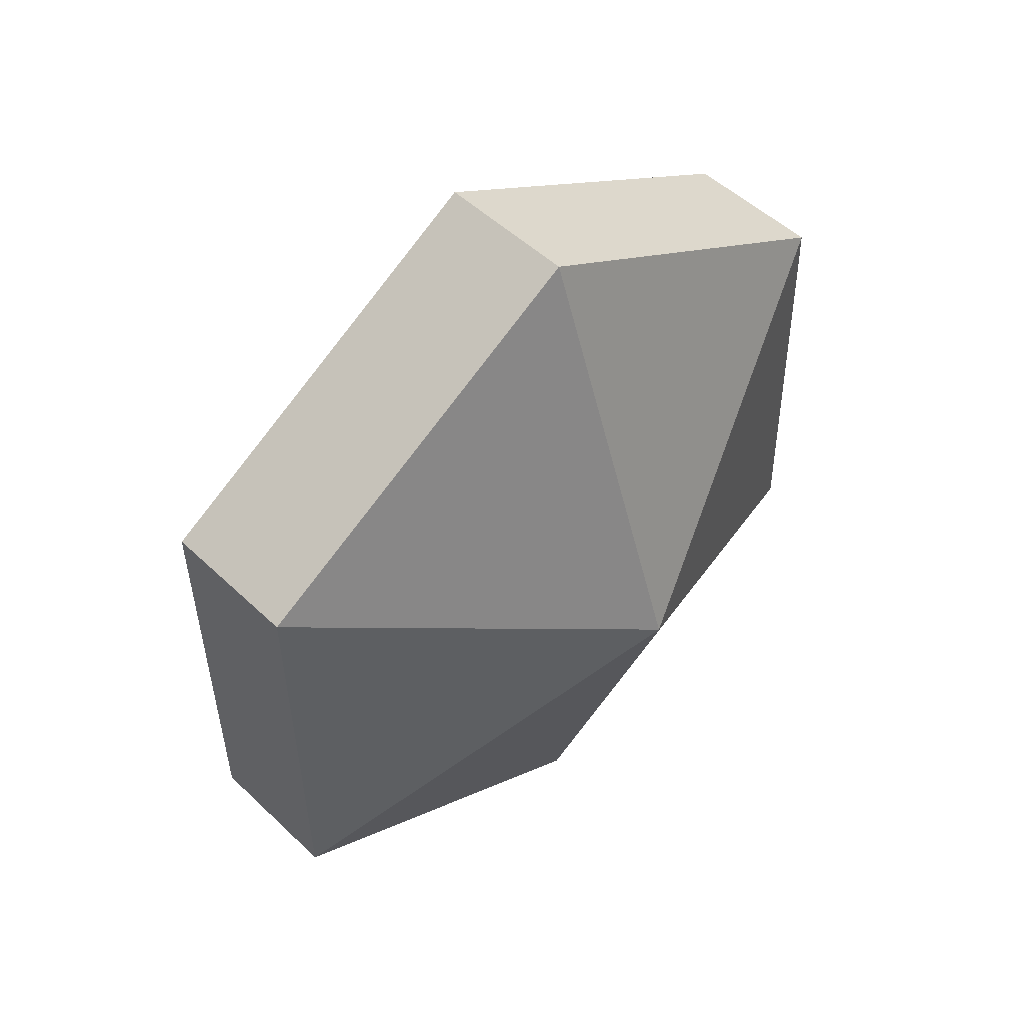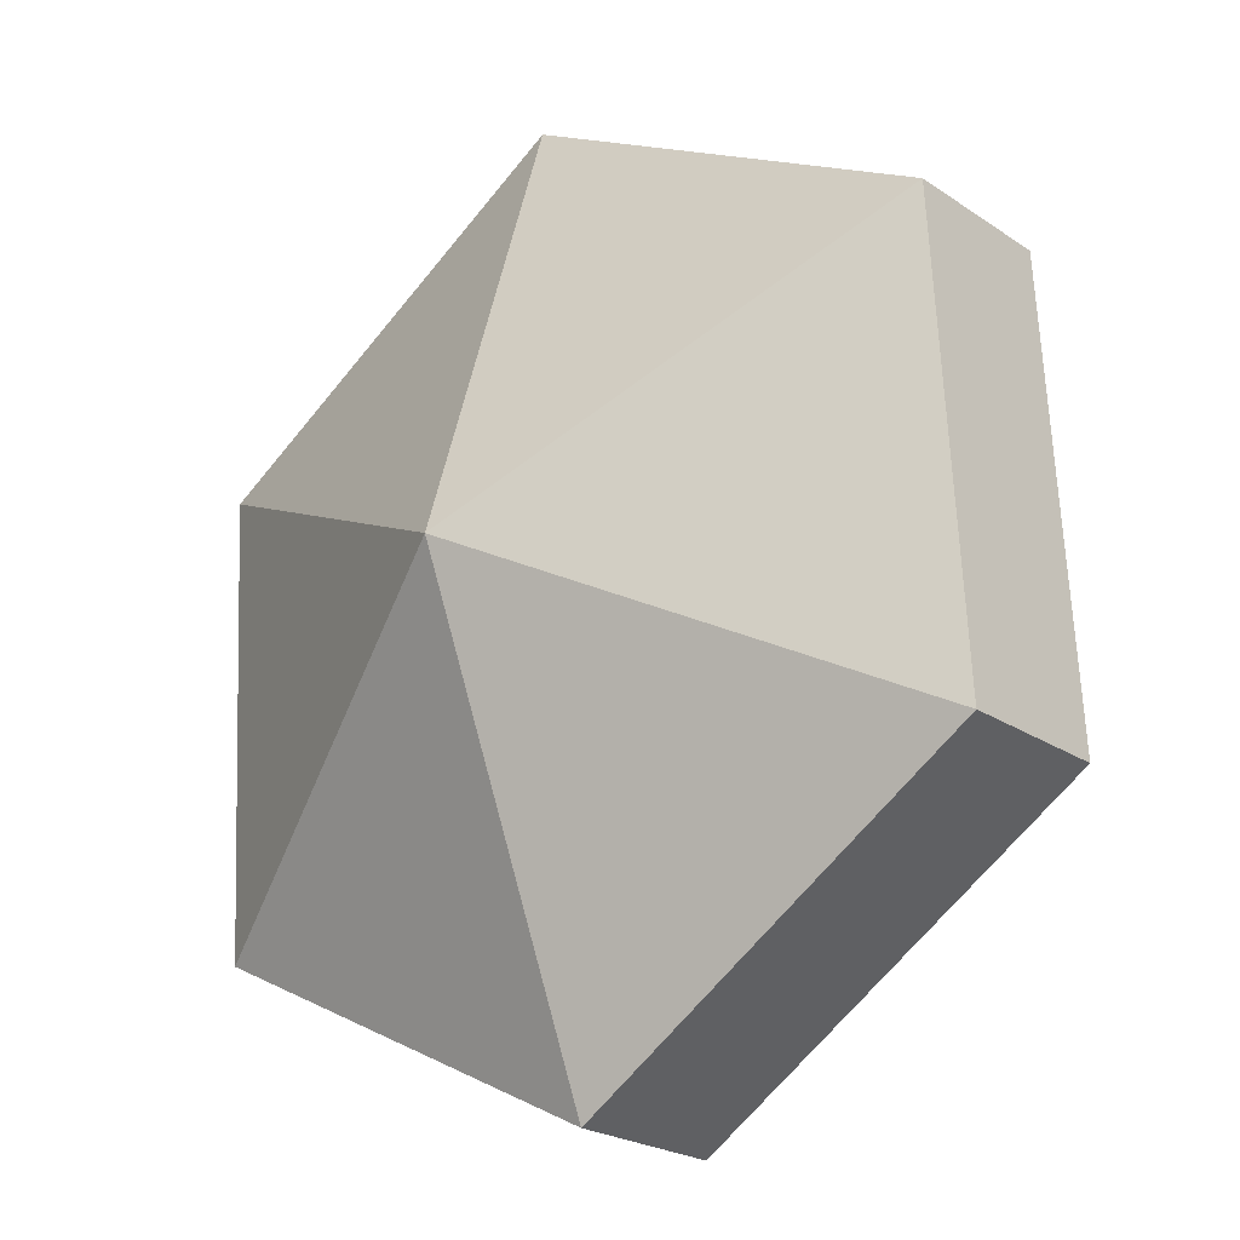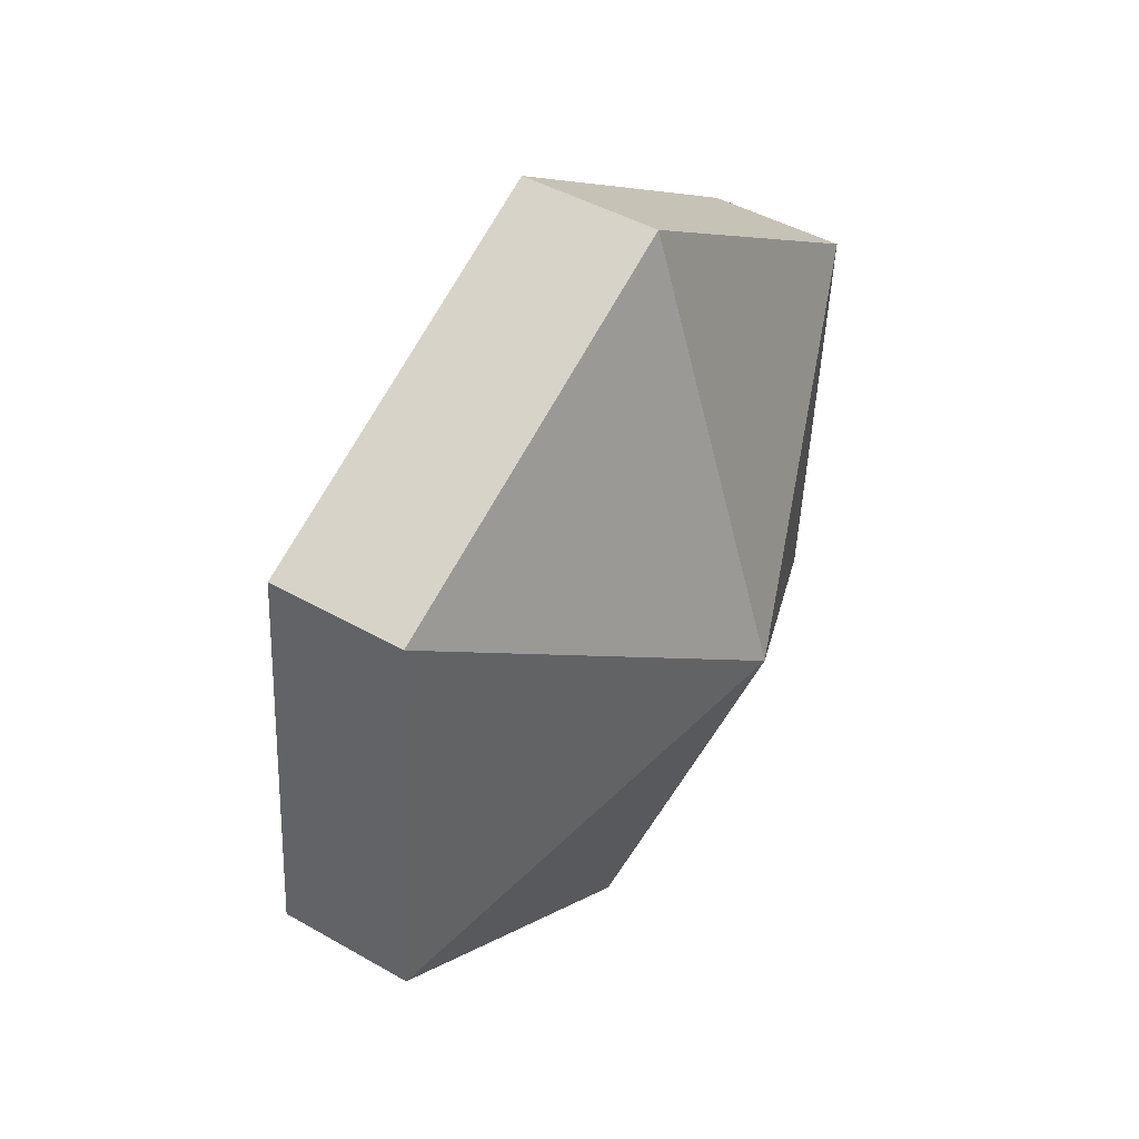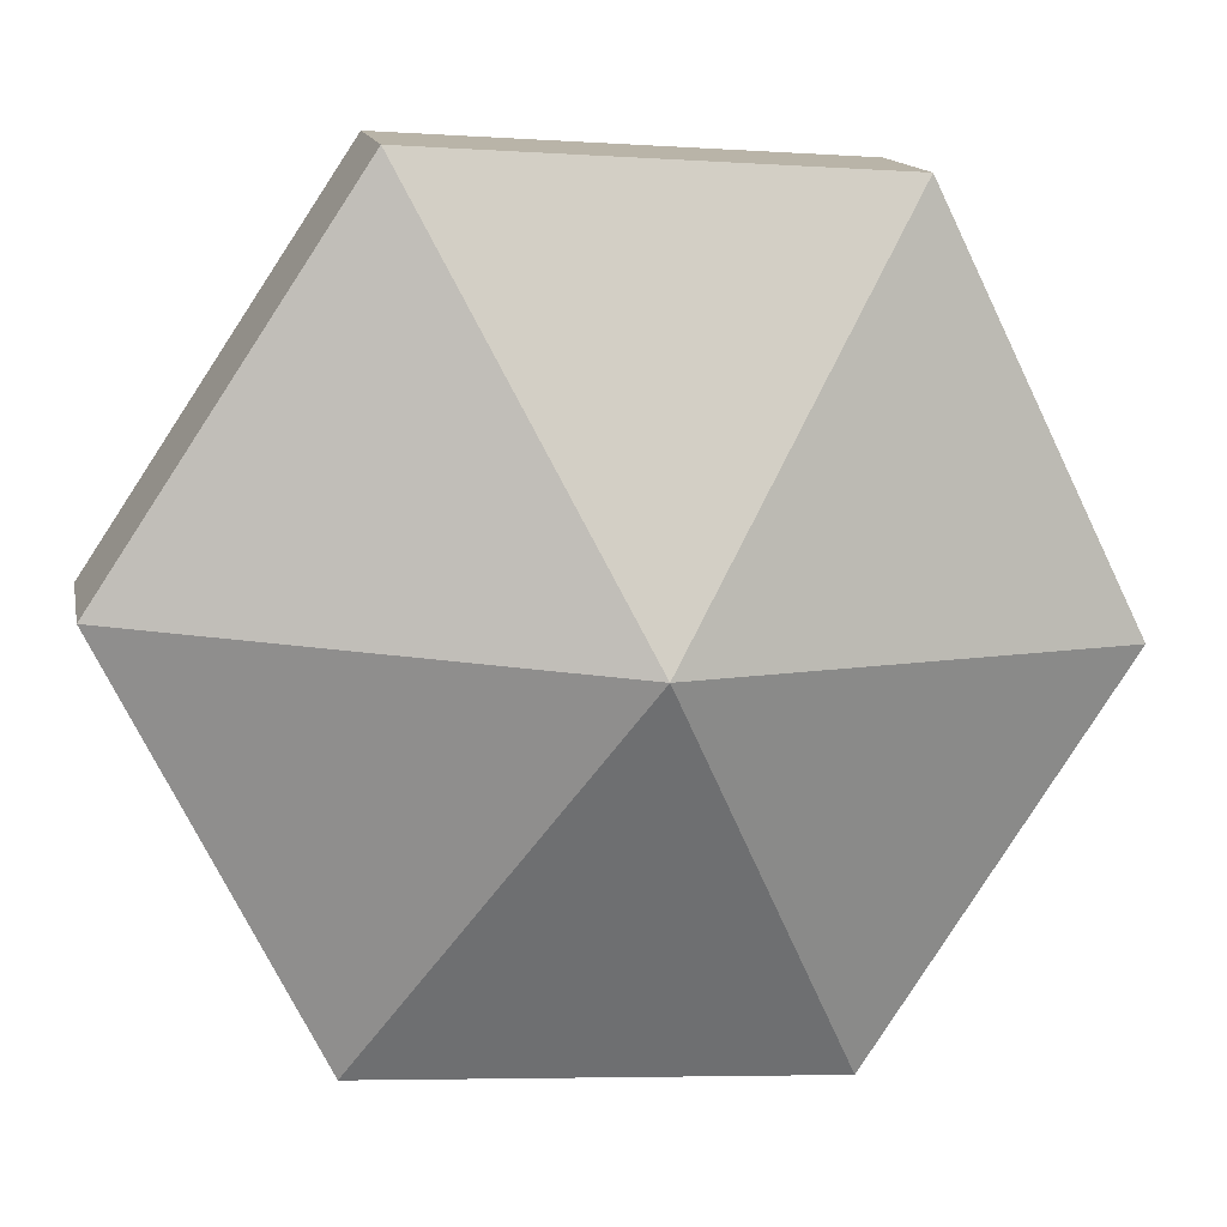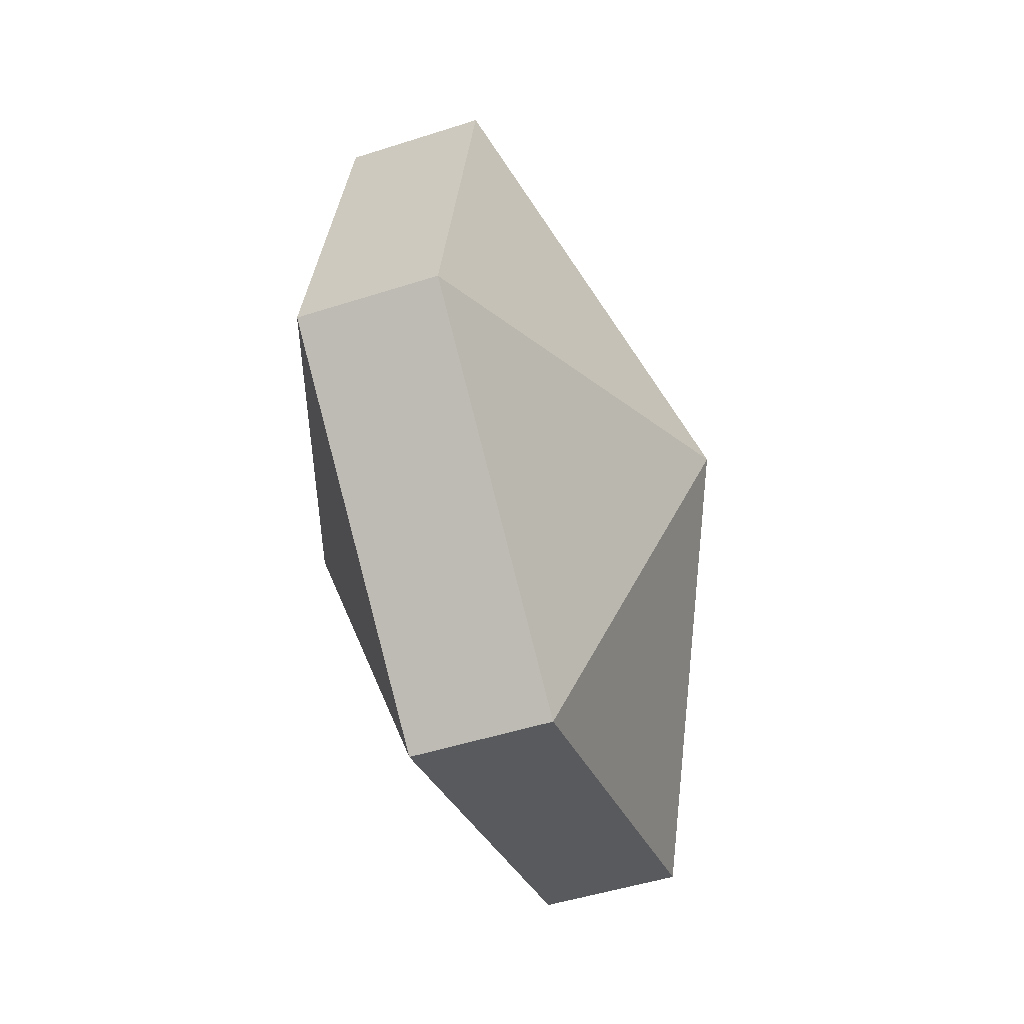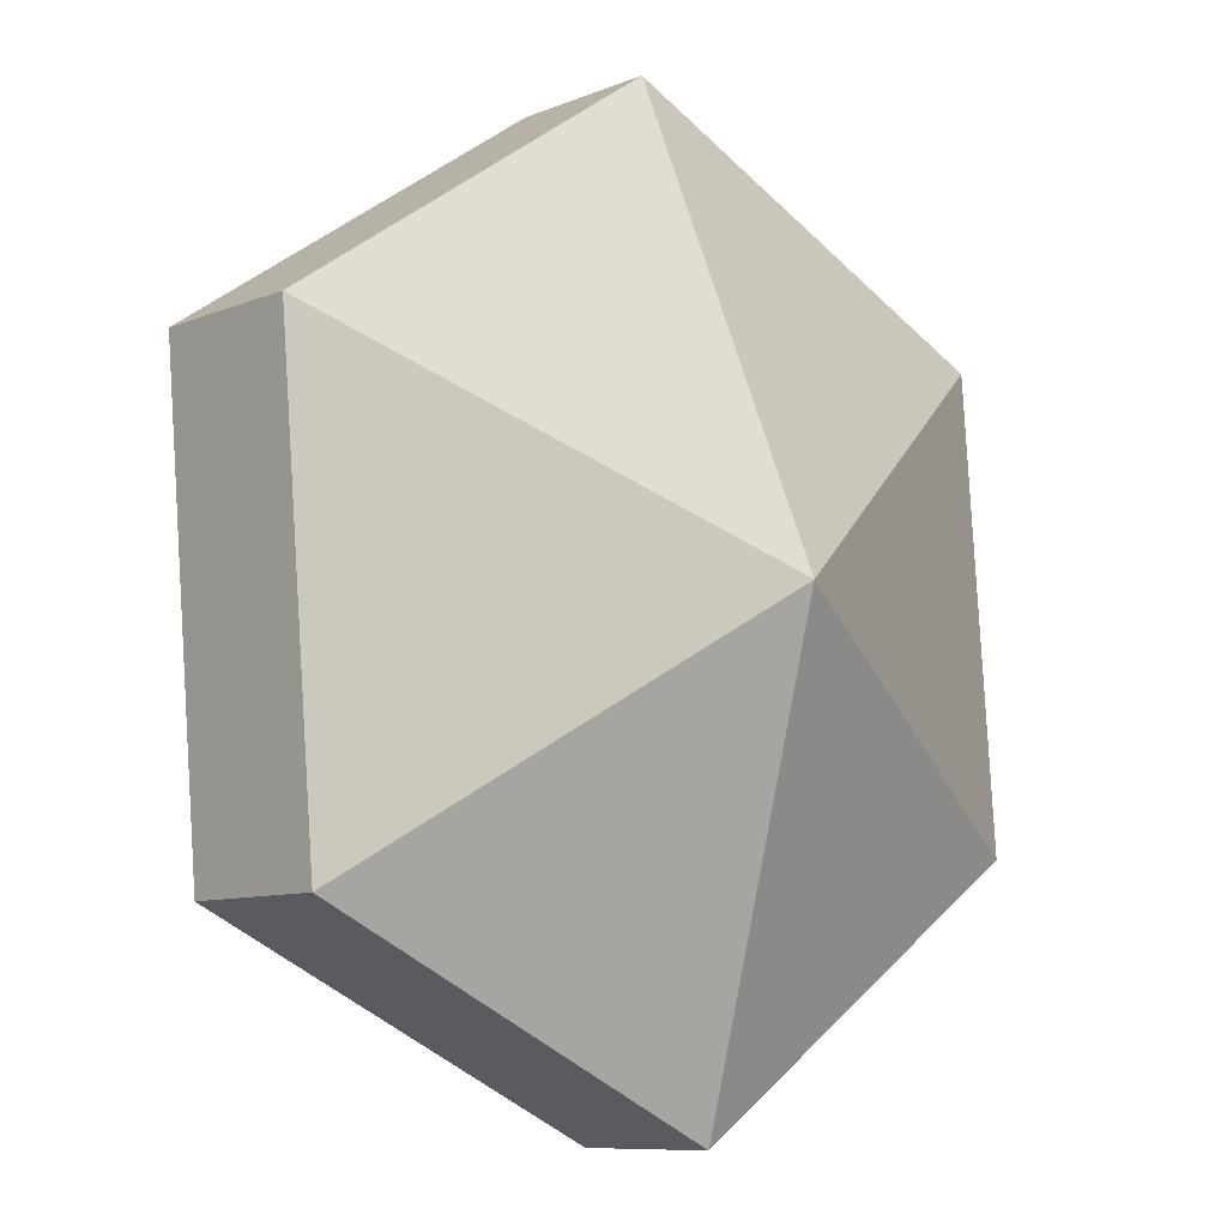
<metadata>
{"format":"obj","ext":"obj","renderer":"f3d","projection":"perspective","resolution":1024,"background":"white","views":[{"elev":58.3,"azim":72.1,"up":"+Z"},{"elev":13.0,"azim":130.4,"up":"+Y"},{"elev":34.7,"azim":-120.6,"up":"+Z"},{"elev":-13.2,"azim":-108.3,"up":"+Y"},{"elev":-66.3,"azim":-134.9,"up":"+Z"},{"elev":-45.9,"azim":-145.4,"up":"+Y"}]}
</metadata>
<code>
v -1.027 4.188 -2.273
v -1.037 4.197 -2.268
v -1.033 4.186 -2.26
v -1.04 4.182 -2.275
v -1.037 4.184 -2.26
v -1.041 4.195 -2.268
v -1.041 4.195 -2.268
v -1.037 4.184 -2.26
v -1.033 4.186 -2.26
v -1.027 4.188 -2.273
v -1.033 4.186 -2.26
v -1.027 4.175 -2.266
v -1.04 4.182 -2.275
v -1.031 4.173 -2.266
v -1.037 4.184 -2.26
v -1.033 4.186 -2.26
v -1.037 4.184 -2.26
v -1.031 4.173 -2.266
v -1.027 4.188 -2.273
v -1.027 4.175 -2.266
v -1.025 4.175 -2.28
v -1.04 4.182 -2.275
v -1.029 4.173 -2.28
v -1.031 4.173 -2.266
v -1.031 4.173 -2.266
v -1.029 4.173 -2.28
v -1.025 4.175 -2.28
v -1.027 4.188 -2.273
v -1.025 4.175 -2.28
v -1.029 4.186 -2.287
v -1.04 4.182 -2.275
v -1.033 4.183 -2.288
v -1.029 4.173 -2.28
v -1.025 4.175 -2.28
v -1.029 4.173 -2.28
v -1.033 4.183 -2.288
v -1.027 4.188 -2.273
v -1.029 4.186 -2.287
v -1.035 4.196 -2.281
v -1.04 4.182 -2.275
v -1.04 4.194 -2.282
v -1.033 4.183 -2.288
v -1.033 4.183 -2.288
v -1.04 4.194 -2.282
v -1.035 4.196 -2.281
v -1.027 4.188 -2.273
v -1.035 4.196 -2.281
v -1.037 4.197 -2.268
v -1.04 4.182 -2.275
v -1.041 4.195 -2.268
v -1.04 4.194 -2.282
v -1.04 4.194 -2.282
v -1.041 4.195 -2.268
v -1.037 4.197 -2.268
v -1.037 4.197 -2.268
v -1.027 4.175 -2.266
v -1.033 4.186 -2.26
v -1.031 4.173 -2.266
v -1.027 4.175 -2.266
v -1.031 4.173 -2.266
v -1.025 4.175 -2.28
v -1.029 4.186 -2.287
v -1.025 4.175 -2.28
v -1.033 4.183 -2.288
v -1.029 4.186 -2.287
v -1.033 4.183 -2.288
v -1.035 4.196 -2.281
v -1.035 4.196 -2.281
v -1.04 4.194 -2.282
v -1.037 4.197 -2.268
f 1 2 3
f 4 5 6
f 7 8 9
f 10 11 12
f 13 14 15
f 16 17 18
f 19 20 21
f 22 23 24
f 25 26 27
f 28 29 30
f 31 32 33
f 34 35 36
f 37 38 39
f 40 41 42
f 43 44 45
f 46 47 48
f 49 50 51
f 52 53 54
f 55 7 9
f 56 57 58
f 59 60 61
f 62 63 64
f 65 66 67
f 68 69 70

</code>
